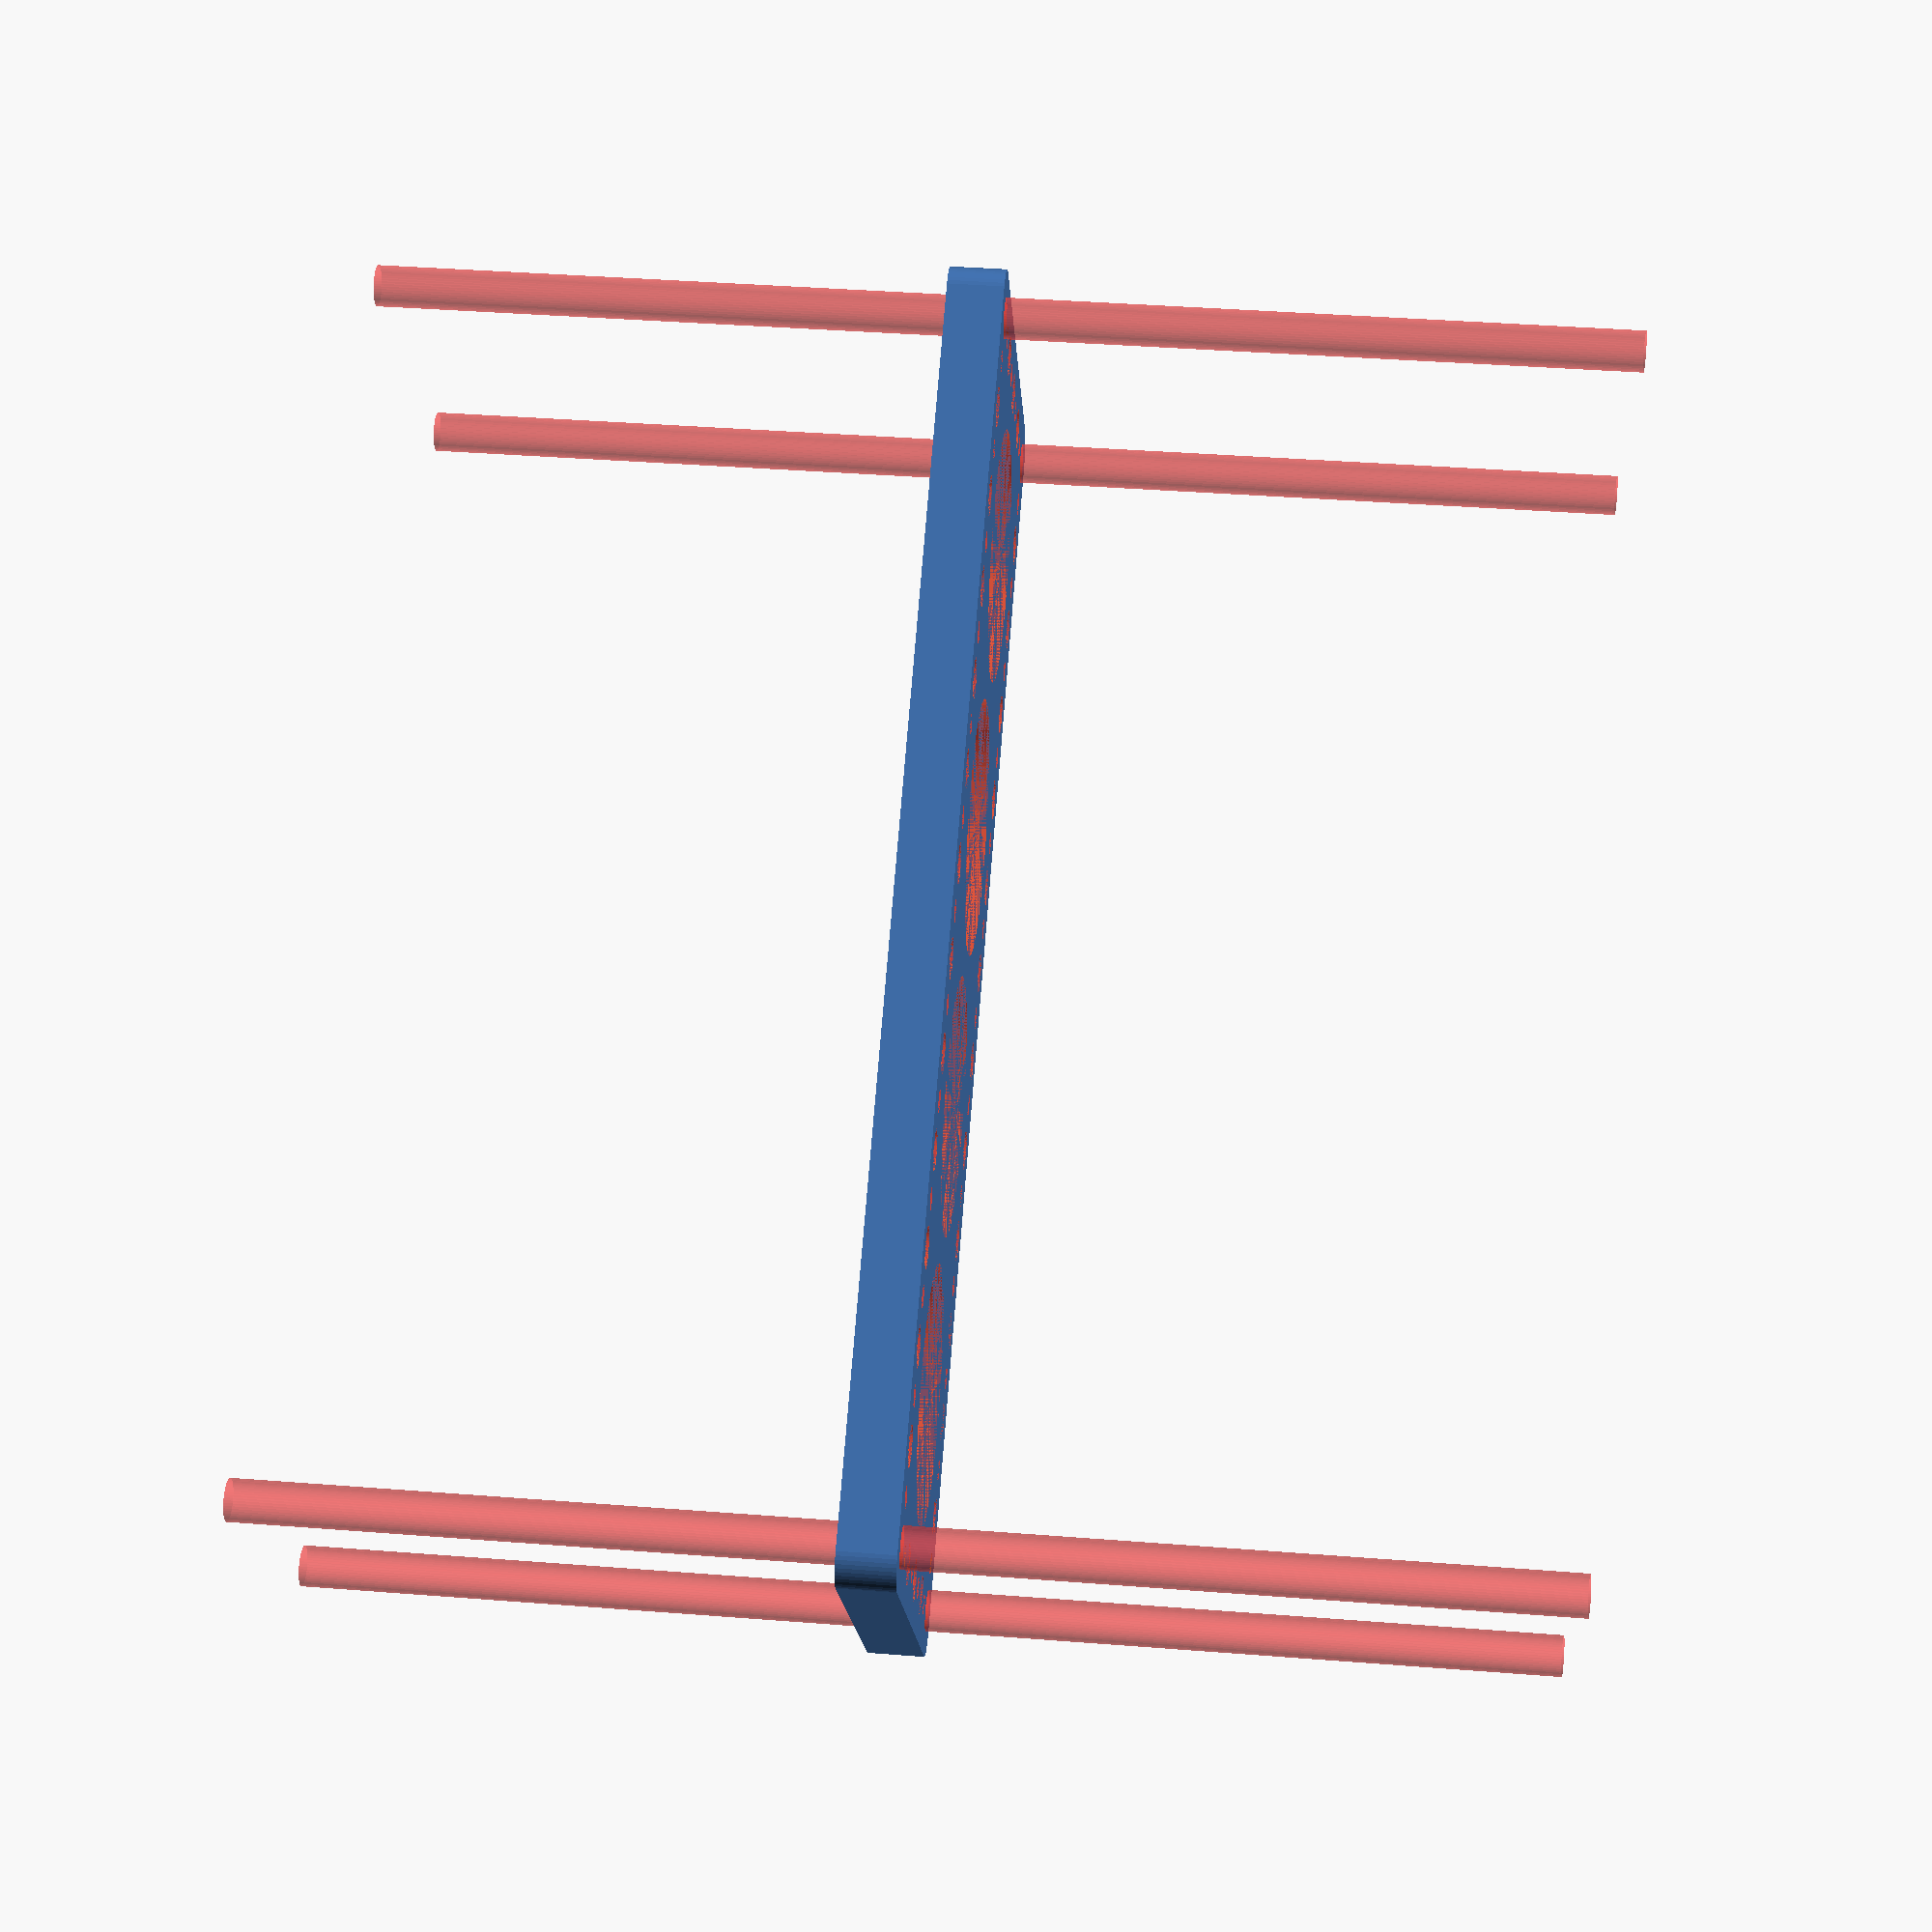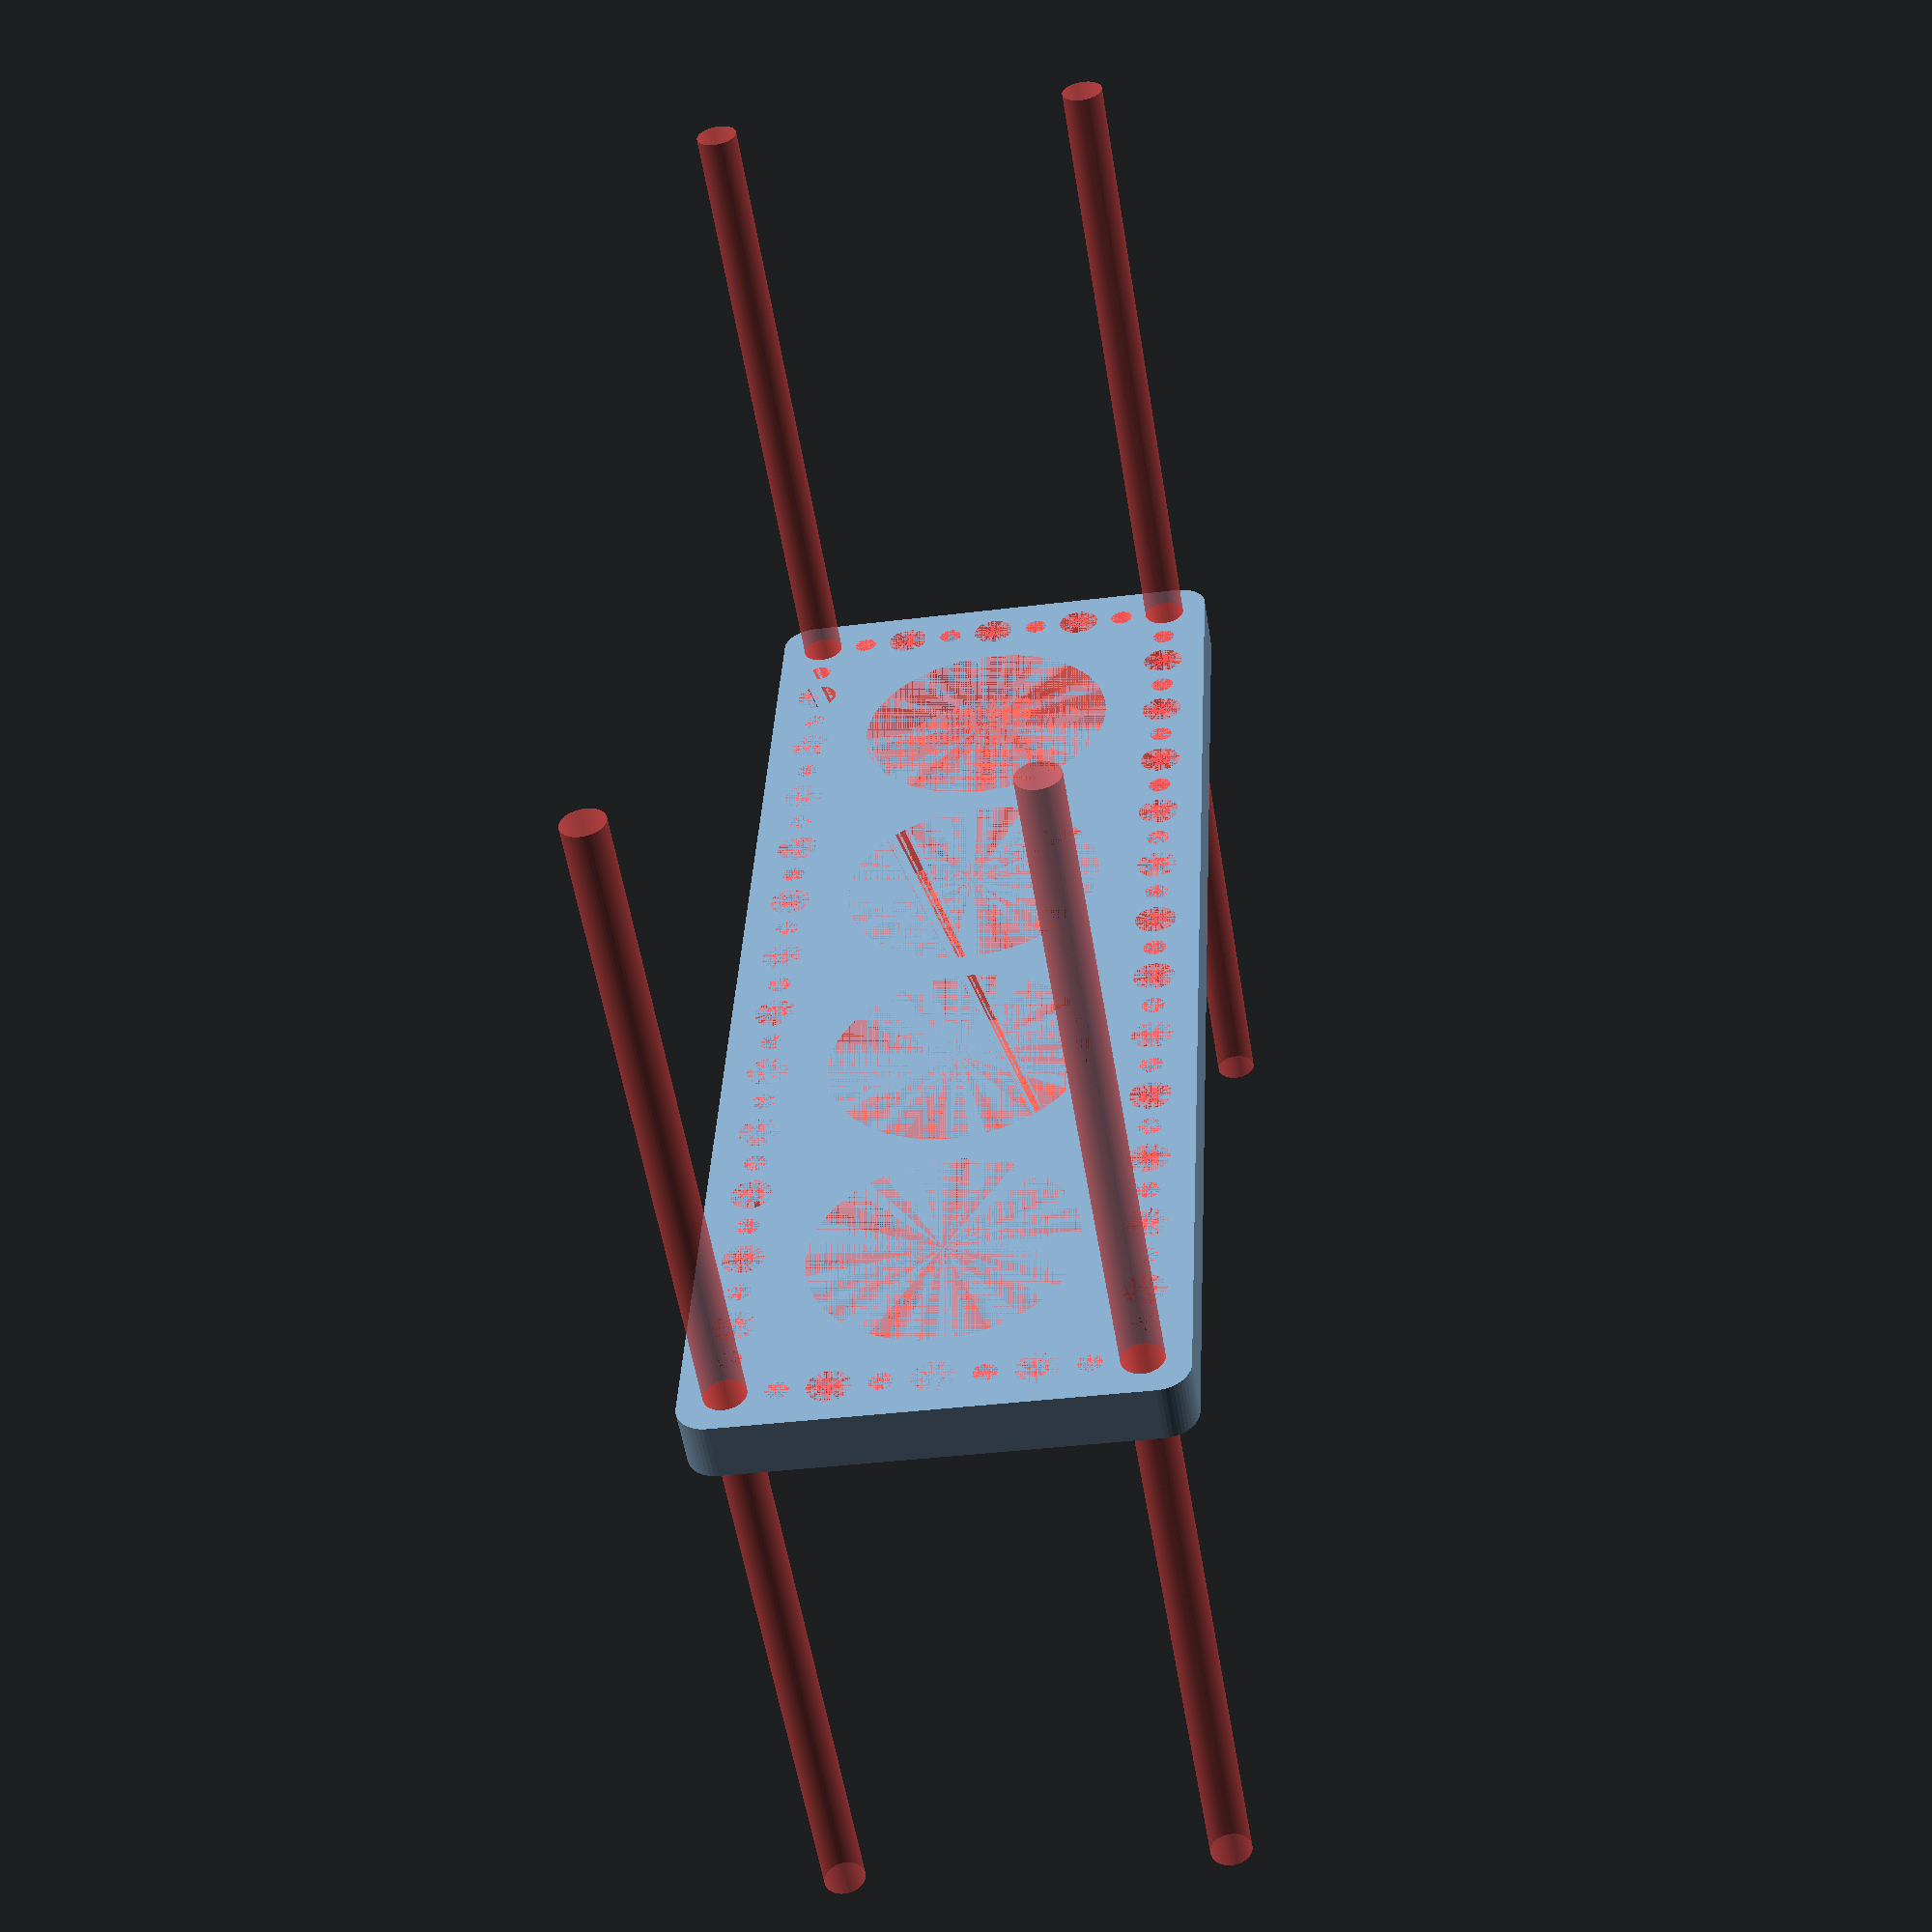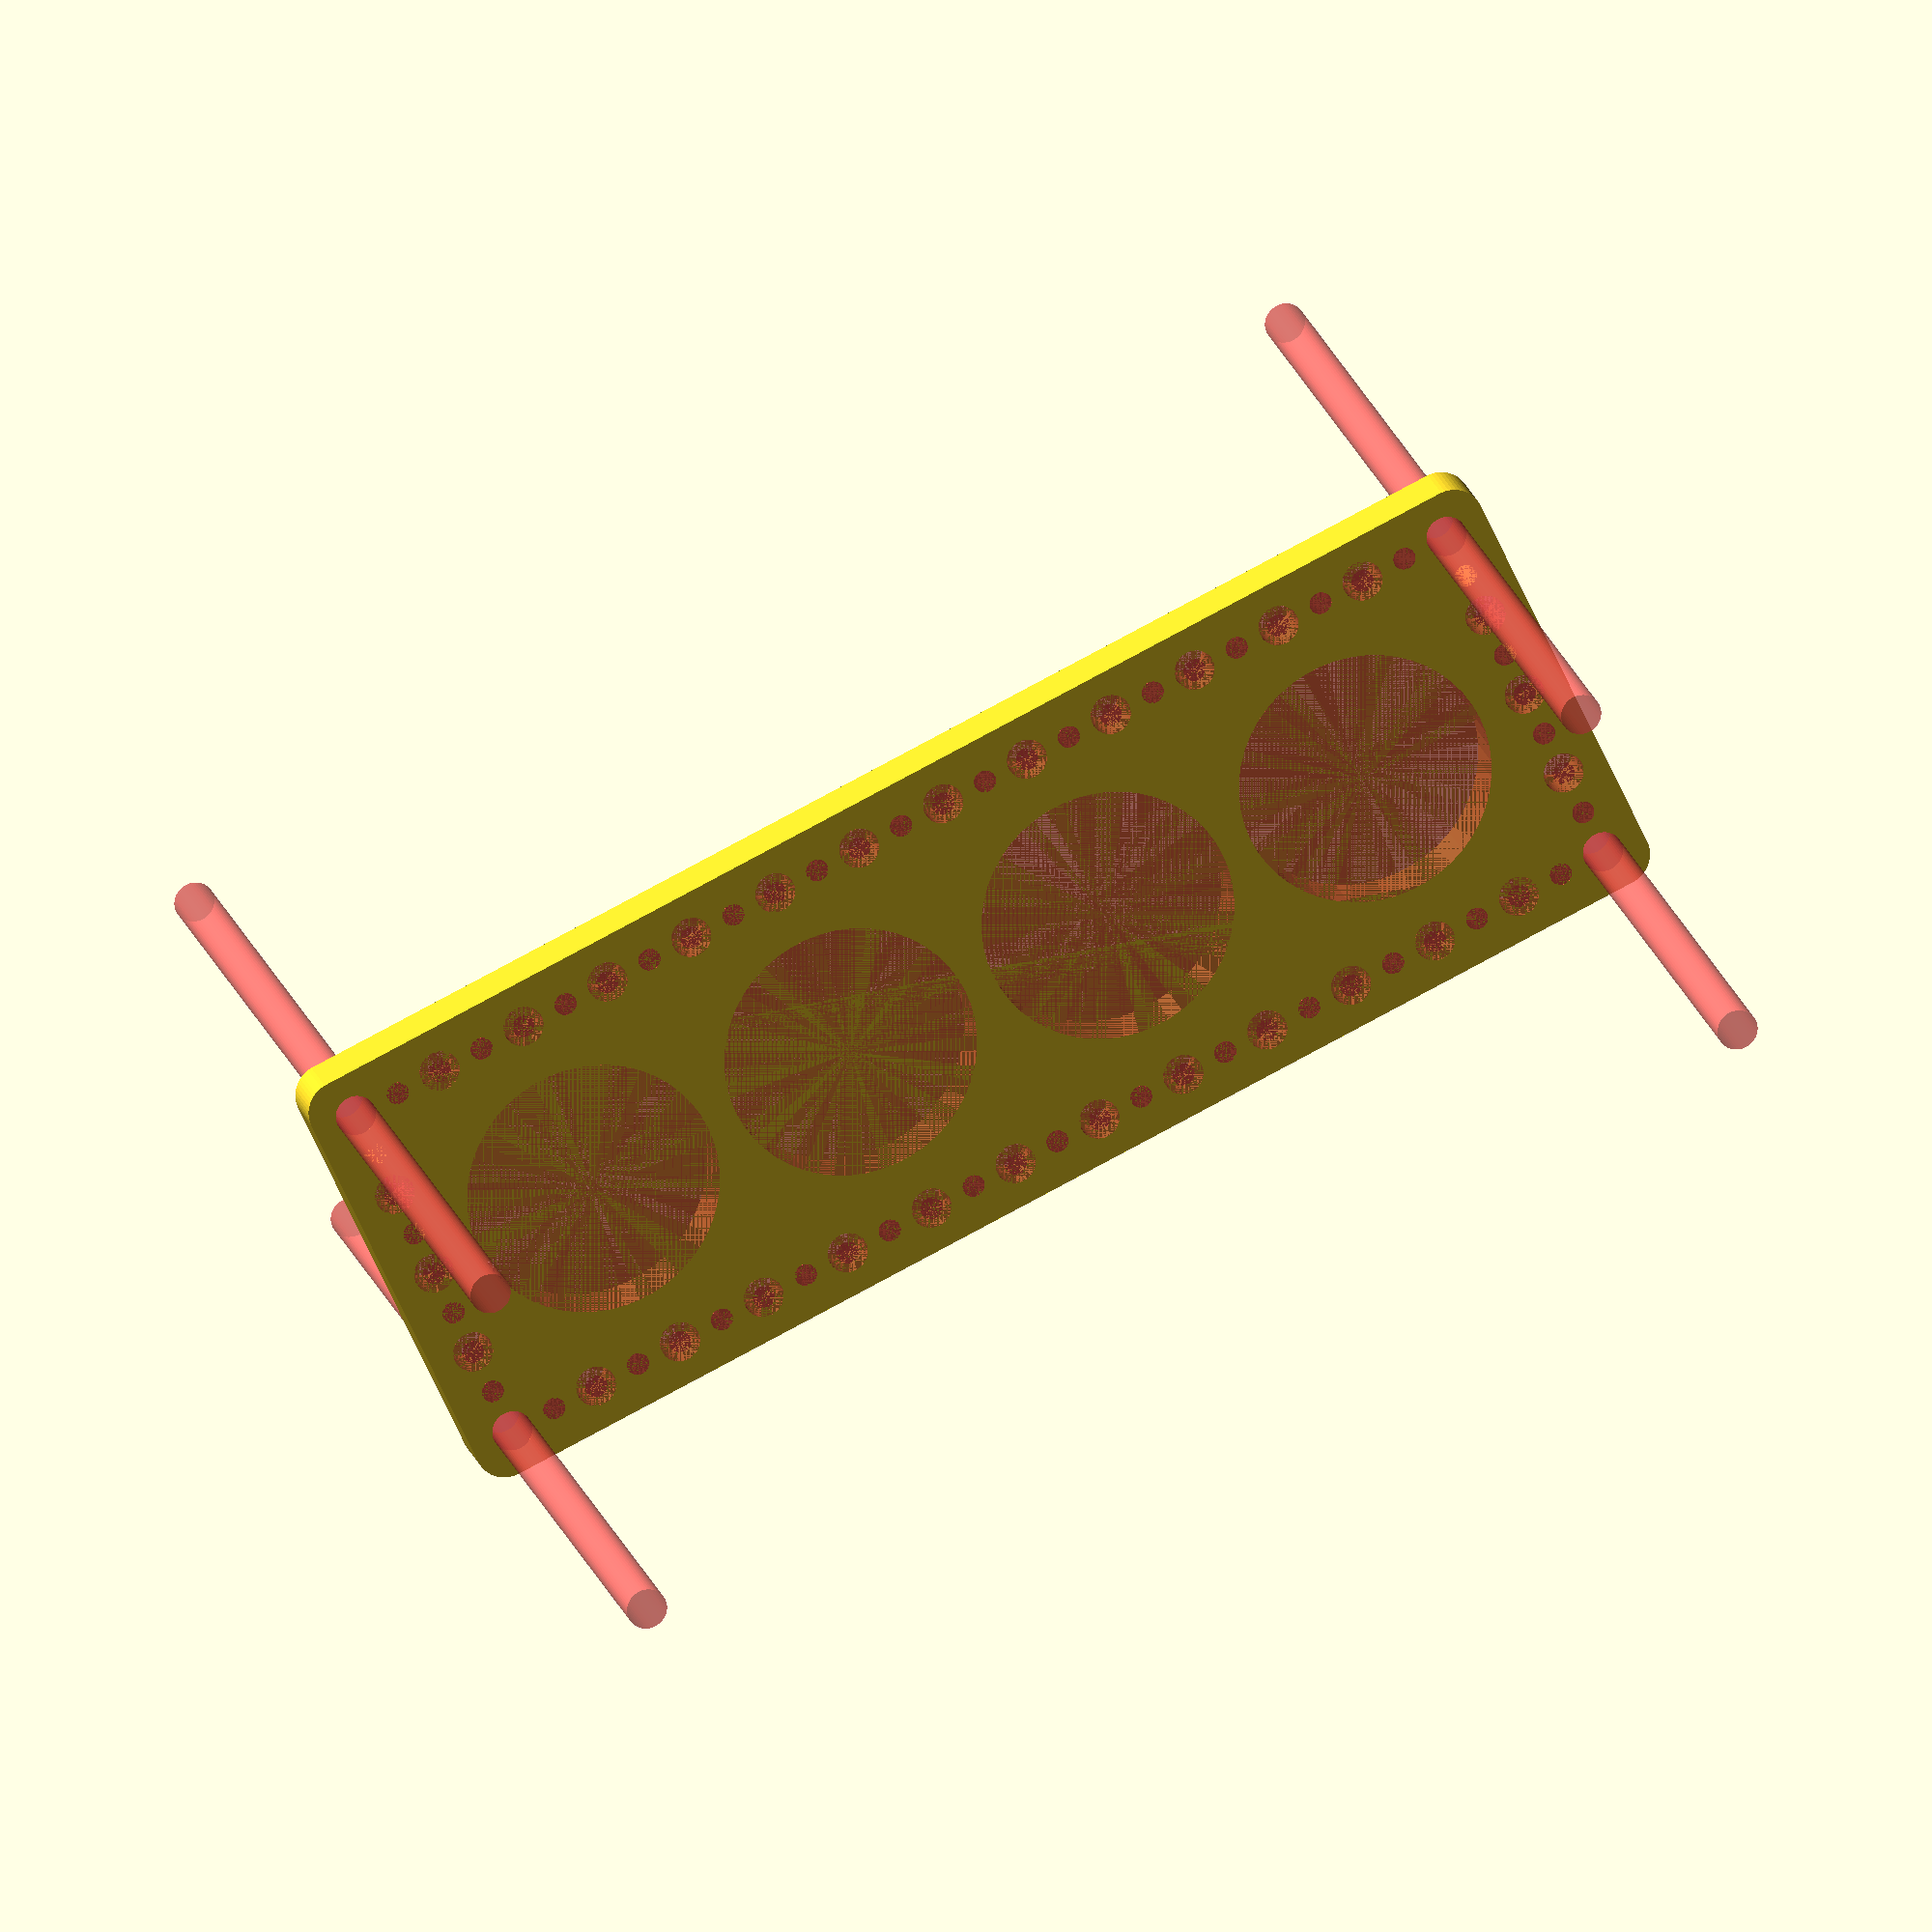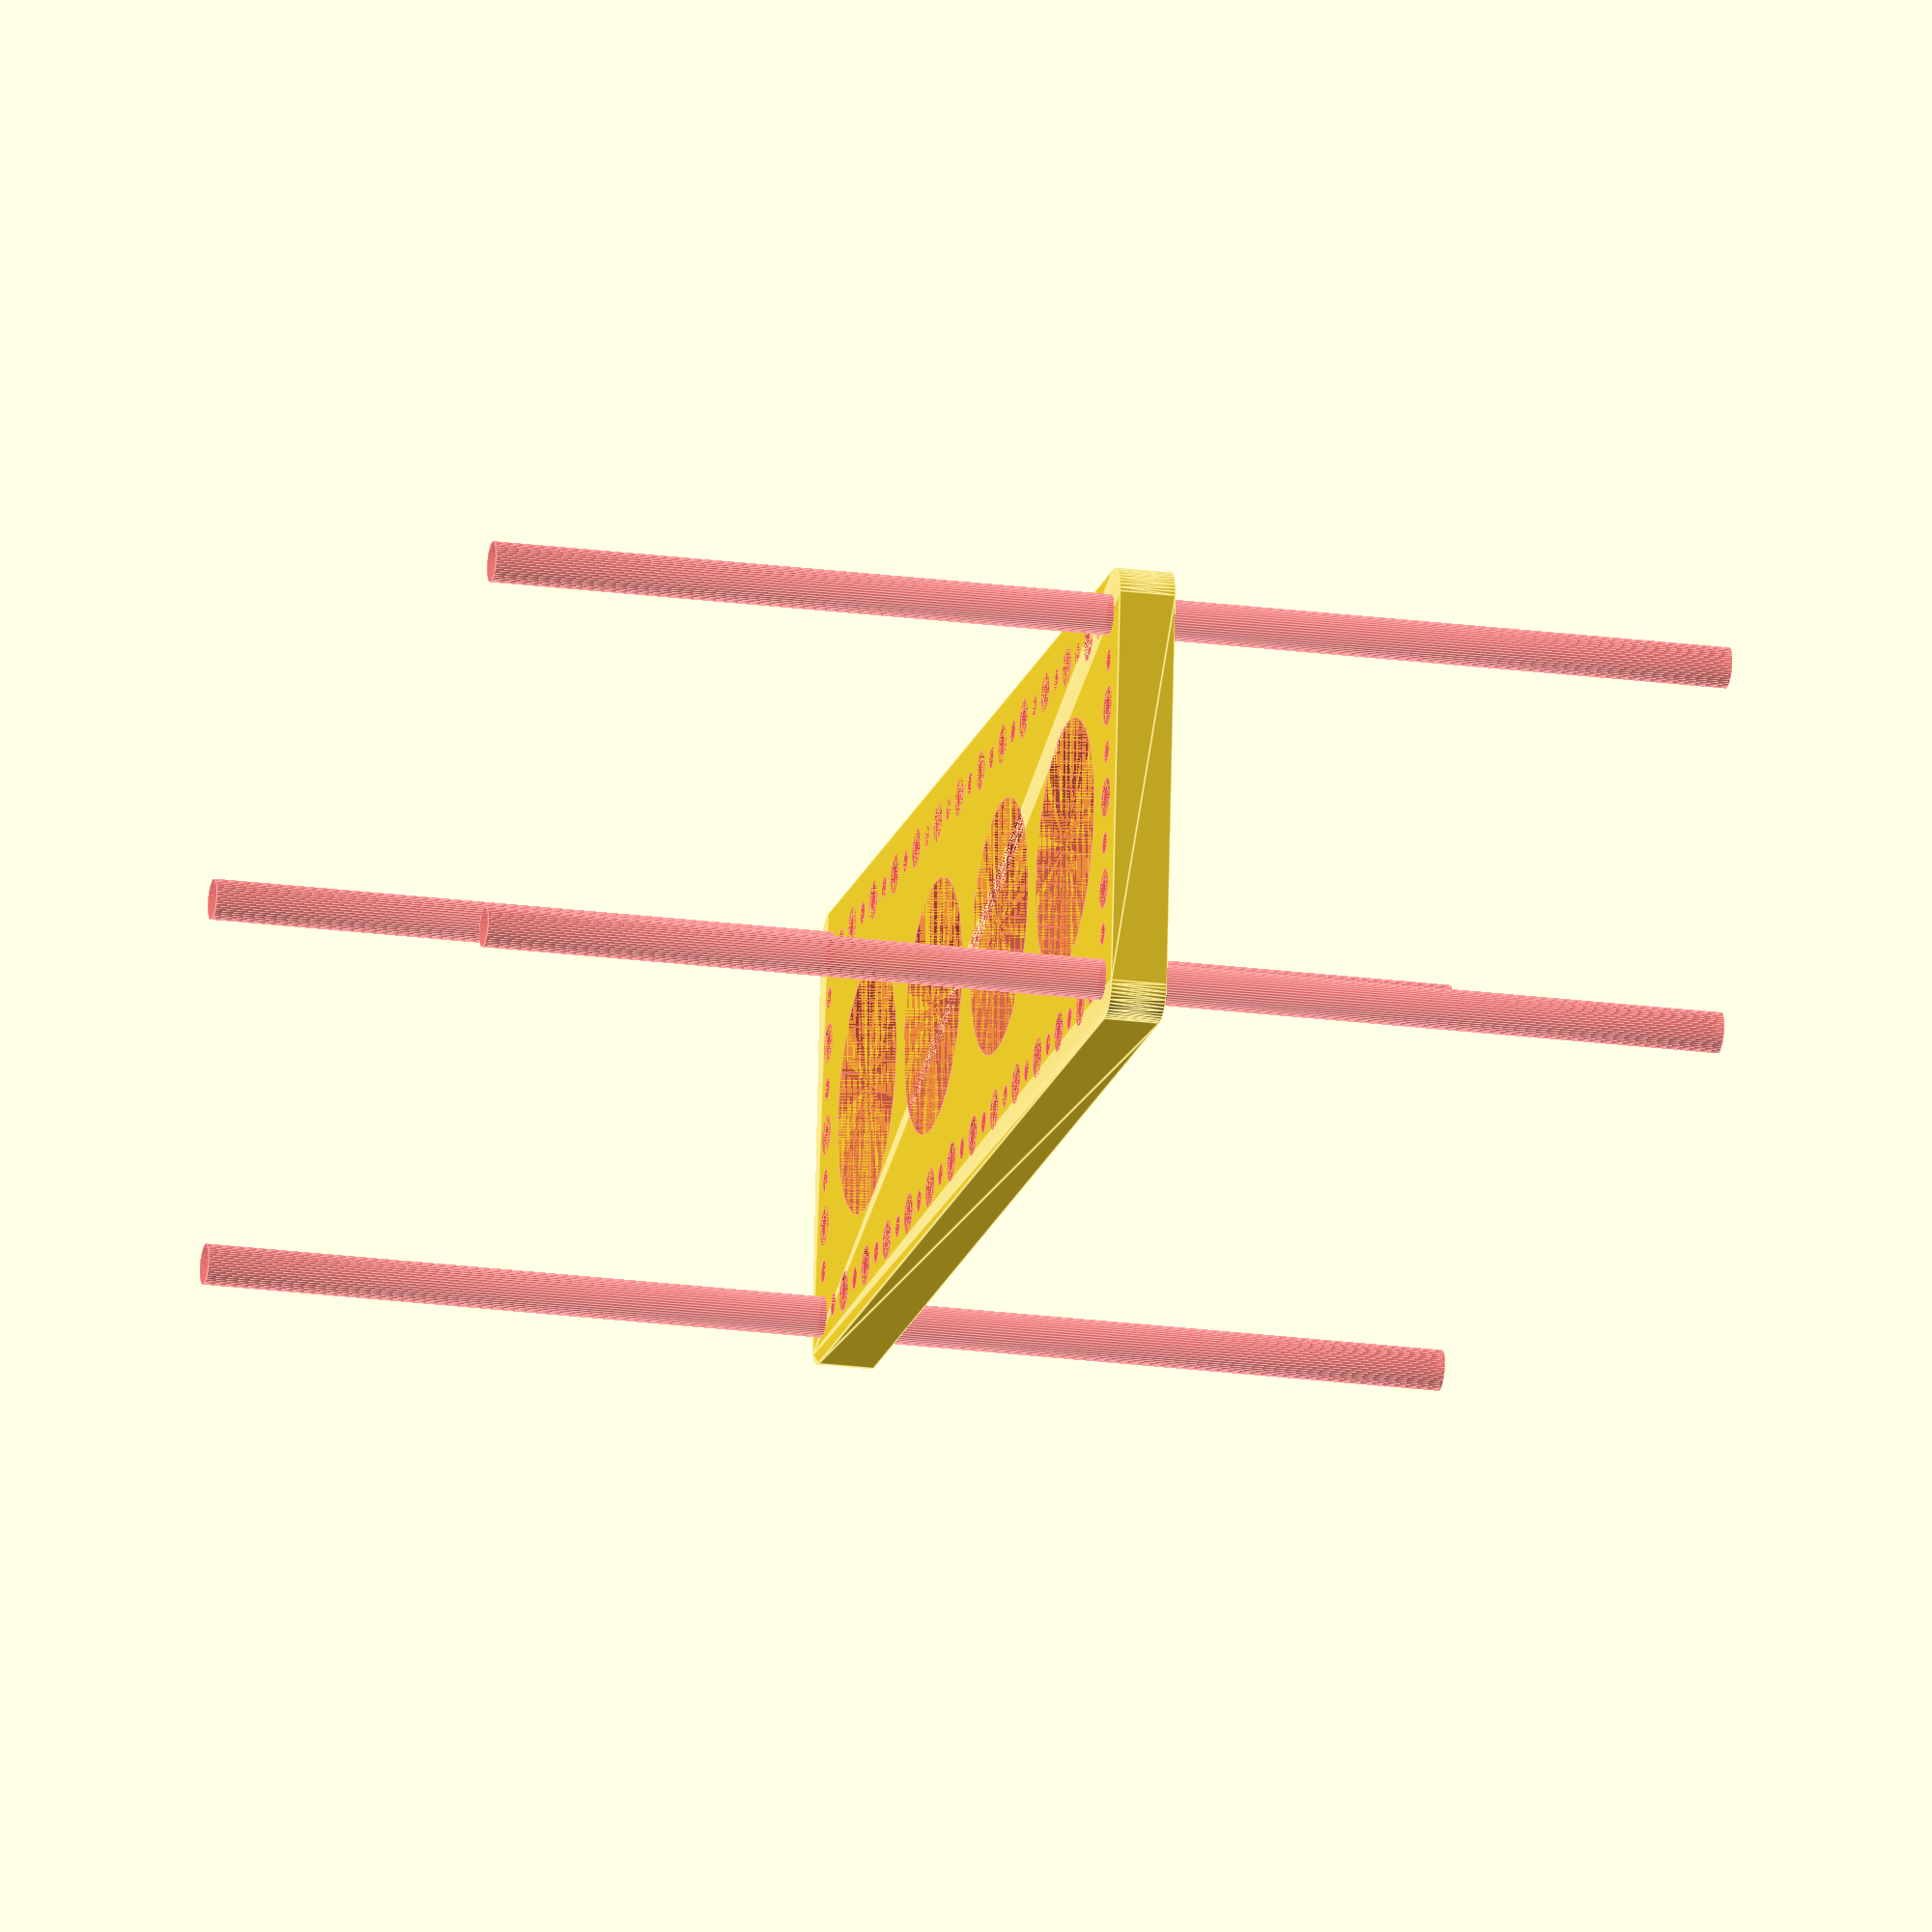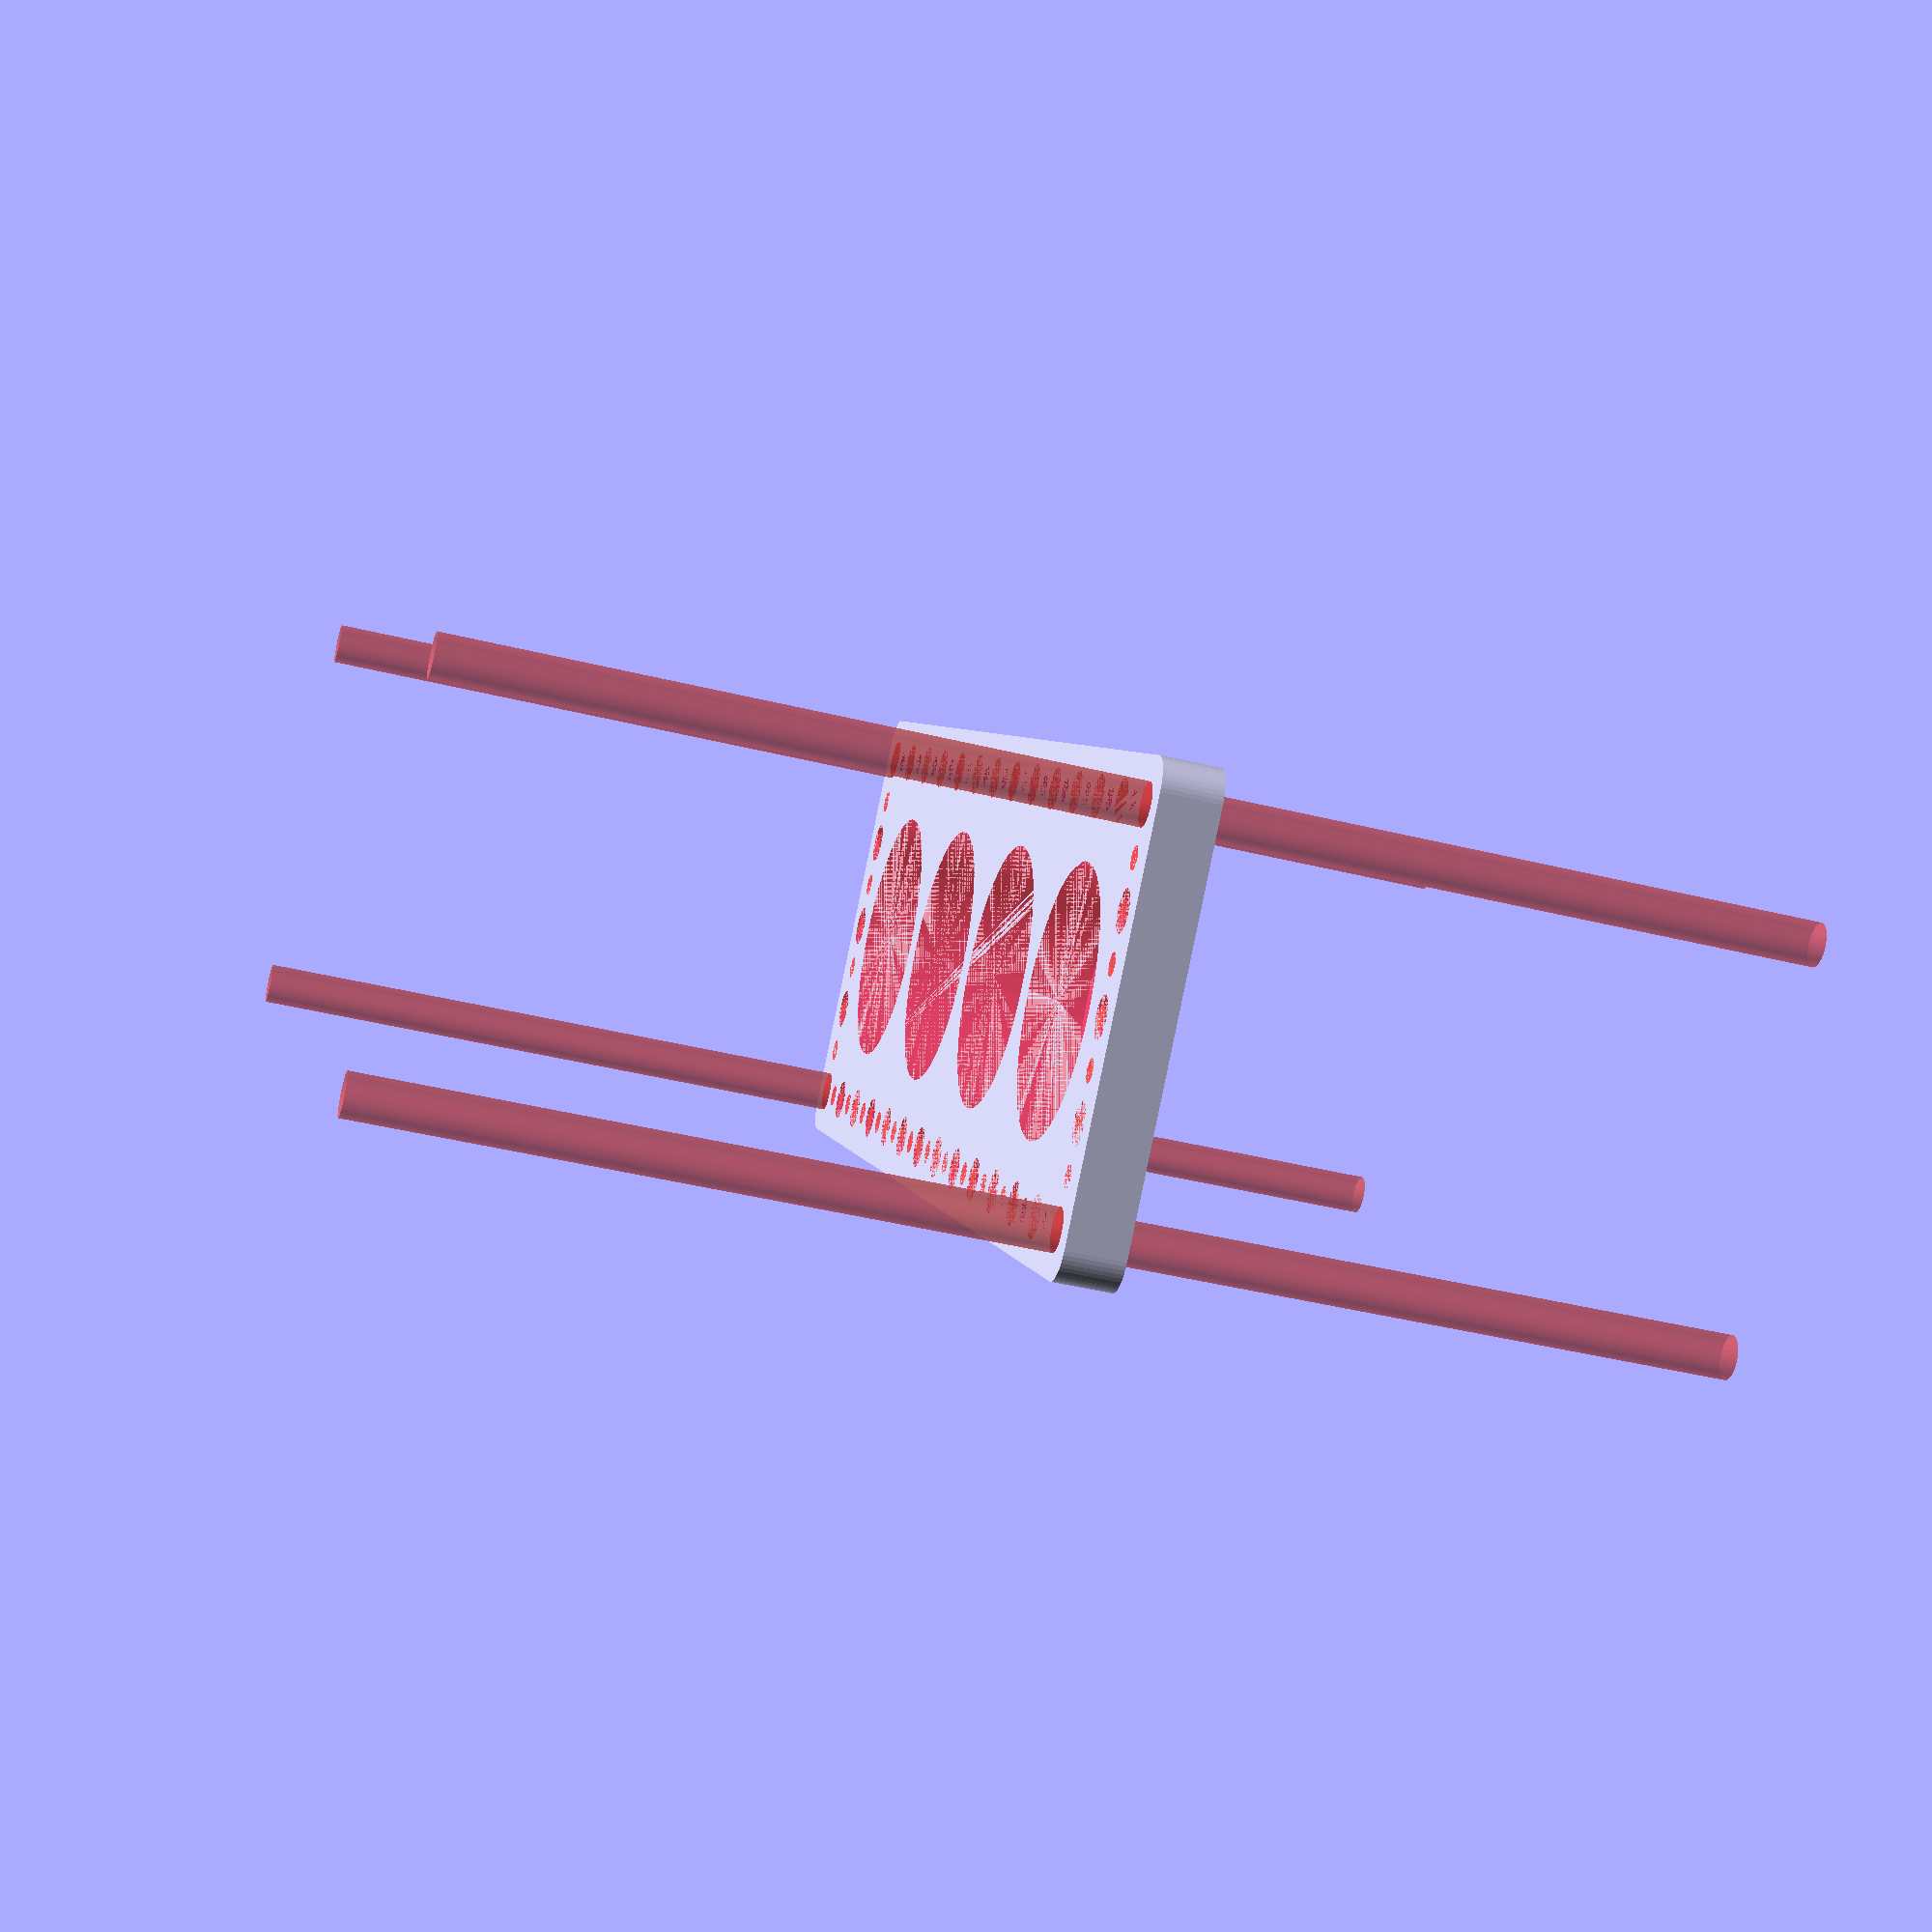
<openscad>
$fn = 50;


difference() {
	union() {
		hull() {
			translate(v = [-99.5000000000, 32.0000000000, 0]) {
				cylinder(h = 9, r = 5);
			}
			translate(v = [99.5000000000, 32.0000000000, 0]) {
				cylinder(h = 9, r = 5);
			}
			translate(v = [-99.5000000000, -32.0000000000, 0]) {
				cylinder(h = 9, r = 5);
			}
			translate(v = [99.5000000000, -32.0000000000, 0]) {
				cylinder(h = 9, r = 5);
			}
		}
	}
	union() {
		#translate(v = [-97.5000000000, -30.0000000000, 0]) {
			cylinder(h = 9, r = 3.2500000000);
		}
		#translate(v = [-97.5000000000, -15.0000000000, 0]) {
			cylinder(h = 9, r = 3.2500000000);
		}
		#translate(v = [-97.5000000000, 0.0000000000, 0]) {
			cylinder(h = 9, r = 3.2500000000);
		}
		#translate(v = [-97.5000000000, 15.0000000000, 0]) {
			cylinder(h = 9, r = 3.2500000000);
		}
		#translate(v = [-97.5000000000, 30.0000000000, 0]) {
			cylinder(h = 9, r = 3.2500000000);
		}
		#translate(v = [97.5000000000, -30.0000000000, 0]) {
			cylinder(h = 9, r = 3.2500000000);
		}
		#translate(v = [97.5000000000, -15.0000000000, 0]) {
			cylinder(h = 9, r = 3.2500000000);
		}
		#translate(v = [97.5000000000, 0.0000000000, 0]) {
			cylinder(h = 9, r = 3.2500000000);
		}
		#translate(v = [97.5000000000, 15.0000000000, 0]) {
			cylinder(h = 9, r = 3.2500000000);
		}
		#translate(v = [97.5000000000, 30.0000000000, 0]) {
			cylinder(h = 9, r = 3.2500000000);
		}
		#translate(v = [-97.5000000000, 30.0000000000, 0]) {
			cylinder(h = 9, r = 3.2500000000);
		}
		#translate(v = [-82.5000000000, 30.0000000000, 0]) {
			cylinder(h = 9, r = 3.2500000000);
		}
		#translate(v = [-67.5000000000, 30.0000000000, 0]) {
			cylinder(h = 9, r = 3.2500000000);
		}
		#translate(v = [-52.5000000000, 30.0000000000, 0]) {
			cylinder(h = 9, r = 3.2500000000);
		}
		#translate(v = [-37.5000000000, 30.0000000000, 0]) {
			cylinder(h = 9, r = 3.2500000000);
		}
		#translate(v = [-22.5000000000, 30.0000000000, 0]) {
			cylinder(h = 9, r = 3.2500000000);
		}
		#translate(v = [-7.5000000000, 30.0000000000, 0]) {
			cylinder(h = 9, r = 3.2500000000);
		}
		#translate(v = [7.5000000000, 30.0000000000, 0]) {
			cylinder(h = 9, r = 3.2500000000);
		}
		#translate(v = [22.5000000000, 30.0000000000, 0]) {
			cylinder(h = 9, r = 3.2500000000);
		}
		#translate(v = [37.5000000000, 30.0000000000, 0]) {
			cylinder(h = 9, r = 3.2500000000);
		}
		#translate(v = [52.5000000000, 30.0000000000, 0]) {
			cylinder(h = 9, r = 3.2500000000);
		}
		#translate(v = [67.5000000000, 30.0000000000, 0]) {
			cylinder(h = 9, r = 3.2500000000);
		}
		#translate(v = [82.5000000000, 30.0000000000, 0]) {
			cylinder(h = 9, r = 3.2500000000);
		}
		#translate(v = [97.5000000000, 30.0000000000, 0]) {
			cylinder(h = 9, r = 3.2500000000);
		}
		#translate(v = [-97.5000000000, -30.0000000000, 0]) {
			cylinder(h = 9, r = 3.2500000000);
		}
		#translate(v = [-82.5000000000, -30.0000000000, 0]) {
			cylinder(h = 9, r = 3.2500000000);
		}
		#translate(v = [-67.5000000000, -30.0000000000, 0]) {
			cylinder(h = 9, r = 3.2500000000);
		}
		#translate(v = [-52.5000000000, -30.0000000000, 0]) {
			cylinder(h = 9, r = 3.2500000000);
		}
		#translate(v = [-37.5000000000, -30.0000000000, 0]) {
			cylinder(h = 9, r = 3.2500000000);
		}
		#translate(v = [-22.5000000000, -30.0000000000, 0]) {
			cylinder(h = 9, r = 3.2500000000);
		}
		#translate(v = [-7.5000000000, -30.0000000000, 0]) {
			cylinder(h = 9, r = 3.2500000000);
		}
		#translate(v = [7.5000000000, -30.0000000000, 0]) {
			cylinder(h = 9, r = 3.2500000000);
		}
		#translate(v = [22.5000000000, -30.0000000000, 0]) {
			cylinder(h = 9, r = 3.2500000000);
		}
		#translate(v = [37.5000000000, -30.0000000000, 0]) {
			cylinder(h = 9, r = 3.2500000000);
		}
		#translate(v = [52.5000000000, -30.0000000000, 0]) {
			cylinder(h = 9, r = 3.2500000000);
		}
		#translate(v = [67.5000000000, -30.0000000000, 0]) {
			cylinder(h = 9, r = 3.2500000000);
		}
		#translate(v = [82.5000000000, -30.0000000000, 0]) {
			cylinder(h = 9, r = 3.2500000000);
		}
		#translate(v = [97.5000000000, -30.0000000000, 0]) {
			cylinder(h = 9, r = 3.2500000000);
		}
		#translate(v = [-97.5000000000, -30.0000000000, -100.0000000000]) {
			cylinder(h = 200, r = 3.2500000000);
		}
		#translate(v = [-97.5000000000, 30.0000000000, -100.0000000000]) {
			cylinder(h = 200, r = 3.2500000000);
		}
		#translate(v = [97.5000000000, -30.0000000000, -100.0000000000]) {
			cylinder(h = 200, r = 3.2500000000);
		}
		#translate(v = [97.5000000000, 30.0000000000, -100.0000000000]) {
			cylinder(h = 200, r = 3.2500000000);
		}
		#translate(v = [-97.5000000000, -30.0000000000, 0]) {
			cylinder(h = 9, r = 1.8000000000);
		}
		#translate(v = [-97.5000000000, -22.5000000000, 0]) {
			cylinder(h = 9, r = 1.8000000000);
		}
		#translate(v = [-97.5000000000, -15.0000000000, 0]) {
			cylinder(h = 9, r = 1.8000000000);
		}
		#translate(v = [-97.5000000000, -7.5000000000, 0]) {
			cylinder(h = 9, r = 1.8000000000);
		}
		#translate(v = [-97.5000000000, 0.0000000000, 0]) {
			cylinder(h = 9, r = 1.8000000000);
		}
		#translate(v = [-97.5000000000, 7.5000000000, 0]) {
			cylinder(h = 9, r = 1.8000000000);
		}
		#translate(v = [-97.5000000000, 15.0000000000, 0]) {
			cylinder(h = 9, r = 1.8000000000);
		}
		#translate(v = [-97.5000000000, 22.5000000000, 0]) {
			cylinder(h = 9, r = 1.8000000000);
		}
		#translate(v = [-97.5000000000, 30.0000000000, 0]) {
			cylinder(h = 9, r = 1.8000000000);
		}
		#translate(v = [97.5000000000, -30.0000000000, 0]) {
			cylinder(h = 9, r = 1.8000000000);
		}
		#translate(v = [97.5000000000, -22.5000000000, 0]) {
			cylinder(h = 9, r = 1.8000000000);
		}
		#translate(v = [97.5000000000, -15.0000000000, 0]) {
			cylinder(h = 9, r = 1.8000000000);
		}
		#translate(v = [97.5000000000, -7.5000000000, 0]) {
			cylinder(h = 9, r = 1.8000000000);
		}
		#translate(v = [97.5000000000, 0.0000000000, 0]) {
			cylinder(h = 9, r = 1.8000000000);
		}
		#translate(v = [97.5000000000, 7.5000000000, 0]) {
			cylinder(h = 9, r = 1.8000000000);
		}
		#translate(v = [97.5000000000, 15.0000000000, 0]) {
			cylinder(h = 9, r = 1.8000000000);
		}
		#translate(v = [97.5000000000, 22.5000000000, 0]) {
			cylinder(h = 9, r = 1.8000000000);
		}
		#translate(v = [97.5000000000, 30.0000000000, 0]) {
			cylinder(h = 9, r = 1.8000000000);
		}
		#translate(v = [-97.5000000000, 30.0000000000, 0]) {
			cylinder(h = 9, r = 1.8000000000);
		}
		#translate(v = [-90.0000000000, 30.0000000000, 0]) {
			cylinder(h = 9, r = 1.8000000000);
		}
		#translate(v = [-82.5000000000, 30.0000000000, 0]) {
			cylinder(h = 9, r = 1.8000000000);
		}
		#translate(v = [-75.0000000000, 30.0000000000, 0]) {
			cylinder(h = 9, r = 1.8000000000);
		}
		#translate(v = [-67.5000000000, 30.0000000000, 0]) {
			cylinder(h = 9, r = 1.8000000000);
		}
		#translate(v = [-60.0000000000, 30.0000000000, 0]) {
			cylinder(h = 9, r = 1.8000000000);
		}
		#translate(v = [-52.5000000000, 30.0000000000, 0]) {
			cylinder(h = 9, r = 1.8000000000);
		}
		#translate(v = [-45.0000000000, 30.0000000000, 0]) {
			cylinder(h = 9, r = 1.8000000000);
		}
		#translate(v = [-37.5000000000, 30.0000000000, 0]) {
			cylinder(h = 9, r = 1.8000000000);
		}
		#translate(v = [-30.0000000000, 30.0000000000, 0]) {
			cylinder(h = 9, r = 1.8000000000);
		}
		#translate(v = [-22.5000000000, 30.0000000000, 0]) {
			cylinder(h = 9, r = 1.8000000000);
		}
		#translate(v = [-15.0000000000, 30.0000000000, 0]) {
			cylinder(h = 9, r = 1.8000000000);
		}
		#translate(v = [-7.5000000000, 30.0000000000, 0]) {
			cylinder(h = 9, r = 1.8000000000);
		}
		#translate(v = [0.0000000000, 30.0000000000, 0]) {
			cylinder(h = 9, r = 1.8000000000);
		}
		#translate(v = [7.5000000000, 30.0000000000, 0]) {
			cylinder(h = 9, r = 1.8000000000);
		}
		#translate(v = [15.0000000000, 30.0000000000, 0]) {
			cylinder(h = 9, r = 1.8000000000);
		}
		#translate(v = [22.5000000000, 30.0000000000, 0]) {
			cylinder(h = 9, r = 1.8000000000);
		}
		#translate(v = [30.0000000000, 30.0000000000, 0]) {
			cylinder(h = 9, r = 1.8000000000);
		}
		#translate(v = [37.5000000000, 30.0000000000, 0]) {
			cylinder(h = 9, r = 1.8000000000);
		}
		#translate(v = [45.0000000000, 30.0000000000, 0]) {
			cylinder(h = 9, r = 1.8000000000);
		}
		#translate(v = [52.5000000000, 30.0000000000, 0]) {
			cylinder(h = 9, r = 1.8000000000);
		}
		#translate(v = [60.0000000000, 30.0000000000, 0]) {
			cylinder(h = 9, r = 1.8000000000);
		}
		#translate(v = [67.5000000000, 30.0000000000, 0]) {
			cylinder(h = 9, r = 1.8000000000);
		}
		#translate(v = [75.0000000000, 30.0000000000, 0]) {
			cylinder(h = 9, r = 1.8000000000);
		}
		#translate(v = [82.5000000000, 30.0000000000, 0]) {
			cylinder(h = 9, r = 1.8000000000);
		}
		#translate(v = [90.0000000000, 30.0000000000, 0]) {
			cylinder(h = 9, r = 1.8000000000);
		}
		#translate(v = [97.5000000000, 30.0000000000, 0]) {
			cylinder(h = 9, r = 1.8000000000);
		}
		#translate(v = [-97.5000000000, -30.0000000000, 0]) {
			cylinder(h = 9, r = 1.8000000000);
		}
		#translate(v = [-90.0000000000, -30.0000000000, 0]) {
			cylinder(h = 9, r = 1.8000000000);
		}
		#translate(v = [-82.5000000000, -30.0000000000, 0]) {
			cylinder(h = 9, r = 1.8000000000);
		}
		#translate(v = [-75.0000000000, -30.0000000000, 0]) {
			cylinder(h = 9, r = 1.8000000000);
		}
		#translate(v = [-67.5000000000, -30.0000000000, 0]) {
			cylinder(h = 9, r = 1.8000000000);
		}
		#translate(v = [-60.0000000000, -30.0000000000, 0]) {
			cylinder(h = 9, r = 1.8000000000);
		}
		#translate(v = [-52.5000000000, -30.0000000000, 0]) {
			cylinder(h = 9, r = 1.8000000000);
		}
		#translate(v = [-45.0000000000, -30.0000000000, 0]) {
			cylinder(h = 9, r = 1.8000000000);
		}
		#translate(v = [-37.5000000000, -30.0000000000, 0]) {
			cylinder(h = 9, r = 1.8000000000);
		}
		#translate(v = [-30.0000000000, -30.0000000000, 0]) {
			cylinder(h = 9, r = 1.8000000000);
		}
		#translate(v = [-22.5000000000, -30.0000000000, 0]) {
			cylinder(h = 9, r = 1.8000000000);
		}
		#translate(v = [-15.0000000000, -30.0000000000, 0]) {
			cylinder(h = 9, r = 1.8000000000);
		}
		#translate(v = [-7.5000000000, -30.0000000000, 0]) {
			cylinder(h = 9, r = 1.8000000000);
		}
		#translate(v = [0.0000000000, -30.0000000000, 0]) {
			cylinder(h = 9, r = 1.8000000000);
		}
		#translate(v = [7.5000000000, -30.0000000000, 0]) {
			cylinder(h = 9, r = 1.8000000000);
		}
		#translate(v = [15.0000000000, -30.0000000000, 0]) {
			cylinder(h = 9, r = 1.8000000000);
		}
		#translate(v = [22.5000000000, -30.0000000000, 0]) {
			cylinder(h = 9, r = 1.8000000000);
		}
		#translate(v = [30.0000000000, -30.0000000000, 0]) {
			cylinder(h = 9, r = 1.8000000000);
		}
		#translate(v = [37.5000000000, -30.0000000000, 0]) {
			cylinder(h = 9, r = 1.8000000000);
		}
		#translate(v = [45.0000000000, -30.0000000000, 0]) {
			cylinder(h = 9, r = 1.8000000000);
		}
		#translate(v = [52.5000000000, -30.0000000000, 0]) {
			cylinder(h = 9, r = 1.8000000000);
		}
		#translate(v = [60.0000000000, -30.0000000000, 0]) {
			cylinder(h = 9, r = 1.8000000000);
		}
		#translate(v = [67.5000000000, -30.0000000000, 0]) {
			cylinder(h = 9, r = 1.8000000000);
		}
		#translate(v = [75.0000000000, -30.0000000000, 0]) {
			cylinder(h = 9, r = 1.8000000000);
		}
		#translate(v = [82.5000000000, -30.0000000000, 0]) {
			cylinder(h = 9, r = 1.8000000000);
		}
		#translate(v = [90.0000000000, -30.0000000000, 0]) {
			cylinder(h = 9, r = 1.8000000000);
		}
		#translate(v = [97.5000000000, -30.0000000000, 0]) {
			cylinder(h = 9, r = 1.8000000000);
		}
		#translate(v = [-97.5000000000, -30.0000000000, 0]) {
			cylinder(h = 9, r = 1.8000000000);
		}
		#translate(v = [-97.5000000000, -22.5000000000, 0]) {
			cylinder(h = 9, r = 1.8000000000);
		}
		#translate(v = [-97.5000000000, -15.0000000000, 0]) {
			cylinder(h = 9, r = 1.8000000000);
		}
		#translate(v = [-97.5000000000, -7.5000000000, 0]) {
			cylinder(h = 9, r = 1.8000000000);
		}
		#translate(v = [-97.5000000000, 0.0000000000, 0]) {
			cylinder(h = 9, r = 1.8000000000);
		}
		#translate(v = [-97.5000000000, 7.5000000000, 0]) {
			cylinder(h = 9, r = 1.8000000000);
		}
		#translate(v = [-97.5000000000, 15.0000000000, 0]) {
			cylinder(h = 9, r = 1.8000000000);
		}
		#translate(v = [-97.5000000000, 22.5000000000, 0]) {
			cylinder(h = 9, r = 1.8000000000);
		}
		#translate(v = [-97.5000000000, 30.0000000000, 0]) {
			cylinder(h = 9, r = 1.8000000000);
		}
		#translate(v = [97.5000000000, -30.0000000000, 0]) {
			cylinder(h = 9, r = 1.8000000000);
		}
		#translate(v = [97.5000000000, -22.5000000000, 0]) {
			cylinder(h = 9, r = 1.8000000000);
		}
		#translate(v = [97.5000000000, -15.0000000000, 0]) {
			cylinder(h = 9, r = 1.8000000000);
		}
		#translate(v = [97.5000000000, -7.5000000000, 0]) {
			cylinder(h = 9, r = 1.8000000000);
		}
		#translate(v = [97.5000000000, 0.0000000000, 0]) {
			cylinder(h = 9, r = 1.8000000000);
		}
		#translate(v = [97.5000000000, 7.5000000000, 0]) {
			cylinder(h = 9, r = 1.8000000000);
		}
		#translate(v = [97.5000000000, 15.0000000000, 0]) {
			cylinder(h = 9, r = 1.8000000000);
		}
		#translate(v = [97.5000000000, 22.5000000000, 0]) {
			cylinder(h = 9, r = 1.8000000000);
		}
		#translate(v = [97.5000000000, 30.0000000000, 0]) {
			cylinder(h = 9, r = 1.8000000000);
		}
		#translate(v = [-97.5000000000, 30.0000000000, 0]) {
			cylinder(h = 9, r = 1.8000000000);
		}
		#translate(v = [-90.0000000000, 30.0000000000, 0]) {
			cylinder(h = 9, r = 1.8000000000);
		}
		#translate(v = [-82.5000000000, 30.0000000000, 0]) {
			cylinder(h = 9, r = 1.8000000000);
		}
		#translate(v = [-75.0000000000, 30.0000000000, 0]) {
			cylinder(h = 9, r = 1.8000000000);
		}
		#translate(v = [-67.5000000000, 30.0000000000, 0]) {
			cylinder(h = 9, r = 1.8000000000);
		}
		#translate(v = [-60.0000000000, 30.0000000000, 0]) {
			cylinder(h = 9, r = 1.8000000000);
		}
		#translate(v = [-52.5000000000, 30.0000000000, 0]) {
			cylinder(h = 9, r = 1.8000000000);
		}
		#translate(v = [-45.0000000000, 30.0000000000, 0]) {
			cylinder(h = 9, r = 1.8000000000);
		}
		#translate(v = [-37.5000000000, 30.0000000000, 0]) {
			cylinder(h = 9, r = 1.8000000000);
		}
		#translate(v = [-30.0000000000, 30.0000000000, 0]) {
			cylinder(h = 9, r = 1.8000000000);
		}
		#translate(v = [-22.5000000000, 30.0000000000, 0]) {
			cylinder(h = 9, r = 1.8000000000);
		}
		#translate(v = [-15.0000000000, 30.0000000000, 0]) {
			cylinder(h = 9, r = 1.8000000000);
		}
		#translate(v = [-7.5000000000, 30.0000000000, 0]) {
			cylinder(h = 9, r = 1.8000000000);
		}
		#translate(v = [0.0000000000, 30.0000000000, 0]) {
			cylinder(h = 9, r = 1.8000000000);
		}
		#translate(v = [7.5000000000, 30.0000000000, 0]) {
			cylinder(h = 9, r = 1.8000000000);
		}
		#translate(v = [15.0000000000, 30.0000000000, 0]) {
			cylinder(h = 9, r = 1.8000000000);
		}
		#translate(v = [22.5000000000, 30.0000000000, 0]) {
			cylinder(h = 9, r = 1.8000000000);
		}
		#translate(v = [30.0000000000, 30.0000000000, 0]) {
			cylinder(h = 9, r = 1.8000000000);
		}
		#translate(v = [37.5000000000, 30.0000000000, 0]) {
			cylinder(h = 9, r = 1.8000000000);
		}
		#translate(v = [45.0000000000, 30.0000000000, 0]) {
			cylinder(h = 9, r = 1.8000000000);
		}
		#translate(v = [52.5000000000, 30.0000000000, 0]) {
			cylinder(h = 9, r = 1.8000000000);
		}
		#translate(v = [60.0000000000, 30.0000000000, 0]) {
			cylinder(h = 9, r = 1.8000000000);
		}
		#translate(v = [67.5000000000, 30.0000000000, 0]) {
			cylinder(h = 9, r = 1.8000000000);
		}
		#translate(v = [75.0000000000, 30.0000000000, 0]) {
			cylinder(h = 9, r = 1.8000000000);
		}
		#translate(v = [82.5000000000, 30.0000000000, 0]) {
			cylinder(h = 9, r = 1.8000000000);
		}
		#translate(v = [90.0000000000, 30.0000000000, 0]) {
			cylinder(h = 9, r = 1.8000000000);
		}
		#translate(v = [97.5000000000, 30.0000000000, 0]) {
			cylinder(h = 9, r = 1.8000000000);
		}
		#translate(v = [-97.5000000000, -30.0000000000, 0]) {
			cylinder(h = 9, r = 1.8000000000);
		}
		#translate(v = [-90.0000000000, -30.0000000000, 0]) {
			cylinder(h = 9, r = 1.8000000000);
		}
		#translate(v = [-82.5000000000, -30.0000000000, 0]) {
			cylinder(h = 9, r = 1.8000000000);
		}
		#translate(v = [-75.0000000000, -30.0000000000, 0]) {
			cylinder(h = 9, r = 1.8000000000);
		}
		#translate(v = [-67.5000000000, -30.0000000000, 0]) {
			cylinder(h = 9, r = 1.8000000000);
		}
		#translate(v = [-60.0000000000, -30.0000000000, 0]) {
			cylinder(h = 9, r = 1.8000000000);
		}
		#translate(v = [-52.5000000000, -30.0000000000, 0]) {
			cylinder(h = 9, r = 1.8000000000);
		}
		#translate(v = [-45.0000000000, -30.0000000000, 0]) {
			cylinder(h = 9, r = 1.8000000000);
		}
		#translate(v = [-37.5000000000, -30.0000000000, 0]) {
			cylinder(h = 9, r = 1.8000000000);
		}
		#translate(v = [-30.0000000000, -30.0000000000, 0]) {
			cylinder(h = 9, r = 1.8000000000);
		}
		#translate(v = [-22.5000000000, -30.0000000000, 0]) {
			cylinder(h = 9, r = 1.8000000000);
		}
		#translate(v = [-15.0000000000, -30.0000000000, 0]) {
			cylinder(h = 9, r = 1.8000000000);
		}
		#translate(v = [-7.5000000000, -30.0000000000, 0]) {
			cylinder(h = 9, r = 1.8000000000);
		}
		#translate(v = [0.0000000000, -30.0000000000, 0]) {
			cylinder(h = 9, r = 1.8000000000);
		}
		#translate(v = [7.5000000000, -30.0000000000, 0]) {
			cylinder(h = 9, r = 1.8000000000);
		}
		#translate(v = [15.0000000000, -30.0000000000, 0]) {
			cylinder(h = 9, r = 1.8000000000);
		}
		#translate(v = [22.5000000000, -30.0000000000, 0]) {
			cylinder(h = 9, r = 1.8000000000);
		}
		#translate(v = [30.0000000000, -30.0000000000, 0]) {
			cylinder(h = 9, r = 1.8000000000);
		}
		#translate(v = [37.5000000000, -30.0000000000, 0]) {
			cylinder(h = 9, r = 1.8000000000);
		}
		#translate(v = [45.0000000000, -30.0000000000, 0]) {
			cylinder(h = 9, r = 1.8000000000);
		}
		#translate(v = [52.5000000000, -30.0000000000, 0]) {
			cylinder(h = 9, r = 1.8000000000);
		}
		#translate(v = [60.0000000000, -30.0000000000, 0]) {
			cylinder(h = 9, r = 1.8000000000);
		}
		#translate(v = [67.5000000000, -30.0000000000, 0]) {
			cylinder(h = 9, r = 1.8000000000);
		}
		#translate(v = [75.0000000000, -30.0000000000, 0]) {
			cylinder(h = 9, r = 1.8000000000);
		}
		#translate(v = [82.5000000000, -30.0000000000, 0]) {
			cylinder(h = 9, r = 1.8000000000);
		}
		#translate(v = [90.0000000000, -30.0000000000, 0]) {
			cylinder(h = 9, r = 1.8000000000);
		}
		#translate(v = [97.5000000000, -30.0000000000, 0]) {
			cylinder(h = 9, r = 1.8000000000);
		}
		#translate(v = [-97.5000000000, -30.0000000000, 0]) {
			cylinder(h = 9, r = 1.8000000000);
		}
		#translate(v = [-97.5000000000, -22.5000000000, 0]) {
			cylinder(h = 9, r = 1.8000000000);
		}
		#translate(v = [-97.5000000000, -15.0000000000, 0]) {
			cylinder(h = 9, r = 1.8000000000);
		}
		#translate(v = [-97.5000000000, -7.5000000000, 0]) {
			cylinder(h = 9, r = 1.8000000000);
		}
		#translate(v = [-97.5000000000, 0.0000000000, 0]) {
			cylinder(h = 9, r = 1.8000000000);
		}
		#translate(v = [-97.5000000000, 7.5000000000, 0]) {
			cylinder(h = 9, r = 1.8000000000);
		}
		#translate(v = [-97.5000000000, 15.0000000000, 0]) {
			cylinder(h = 9, r = 1.8000000000);
		}
		#translate(v = [-97.5000000000, 22.5000000000, 0]) {
			cylinder(h = 9, r = 1.8000000000);
		}
		#translate(v = [-97.5000000000, 30.0000000000, 0]) {
			cylinder(h = 9, r = 1.8000000000);
		}
		#translate(v = [97.5000000000, -30.0000000000, 0]) {
			cylinder(h = 9, r = 1.8000000000);
		}
		#translate(v = [97.5000000000, -22.5000000000, 0]) {
			cylinder(h = 9, r = 1.8000000000);
		}
		#translate(v = [97.5000000000, -15.0000000000, 0]) {
			cylinder(h = 9, r = 1.8000000000);
		}
		#translate(v = [97.5000000000, -7.5000000000, 0]) {
			cylinder(h = 9, r = 1.8000000000);
		}
		#translate(v = [97.5000000000, 0.0000000000, 0]) {
			cylinder(h = 9, r = 1.8000000000);
		}
		#translate(v = [97.5000000000, 7.5000000000, 0]) {
			cylinder(h = 9, r = 1.8000000000);
		}
		#translate(v = [97.5000000000, 15.0000000000, 0]) {
			cylinder(h = 9, r = 1.8000000000);
		}
		#translate(v = [97.5000000000, 22.5000000000, 0]) {
			cylinder(h = 9, r = 1.8000000000);
		}
		#translate(v = [97.5000000000, 30.0000000000, 0]) {
			cylinder(h = 9, r = 1.8000000000);
		}
		#translate(v = [-97.5000000000, 30.0000000000, 0]) {
			cylinder(h = 9, r = 1.8000000000);
		}
		#translate(v = [-90.0000000000, 30.0000000000, 0]) {
			cylinder(h = 9, r = 1.8000000000);
		}
		#translate(v = [-82.5000000000, 30.0000000000, 0]) {
			cylinder(h = 9, r = 1.8000000000);
		}
		#translate(v = [-75.0000000000, 30.0000000000, 0]) {
			cylinder(h = 9, r = 1.8000000000);
		}
		#translate(v = [-67.5000000000, 30.0000000000, 0]) {
			cylinder(h = 9, r = 1.8000000000);
		}
		#translate(v = [-60.0000000000, 30.0000000000, 0]) {
			cylinder(h = 9, r = 1.8000000000);
		}
		#translate(v = [-52.5000000000, 30.0000000000, 0]) {
			cylinder(h = 9, r = 1.8000000000);
		}
		#translate(v = [-45.0000000000, 30.0000000000, 0]) {
			cylinder(h = 9, r = 1.8000000000);
		}
		#translate(v = [-37.5000000000, 30.0000000000, 0]) {
			cylinder(h = 9, r = 1.8000000000);
		}
		#translate(v = [-30.0000000000, 30.0000000000, 0]) {
			cylinder(h = 9, r = 1.8000000000);
		}
		#translate(v = [-22.5000000000, 30.0000000000, 0]) {
			cylinder(h = 9, r = 1.8000000000);
		}
		#translate(v = [-15.0000000000, 30.0000000000, 0]) {
			cylinder(h = 9, r = 1.8000000000);
		}
		#translate(v = [-7.5000000000, 30.0000000000, 0]) {
			cylinder(h = 9, r = 1.8000000000);
		}
		#translate(v = [0.0000000000, 30.0000000000, 0]) {
			cylinder(h = 9, r = 1.8000000000);
		}
		#translate(v = [7.5000000000, 30.0000000000, 0]) {
			cylinder(h = 9, r = 1.8000000000);
		}
		#translate(v = [15.0000000000, 30.0000000000, 0]) {
			cylinder(h = 9, r = 1.8000000000);
		}
		#translate(v = [22.5000000000, 30.0000000000, 0]) {
			cylinder(h = 9, r = 1.8000000000);
		}
		#translate(v = [30.0000000000, 30.0000000000, 0]) {
			cylinder(h = 9, r = 1.8000000000);
		}
		#translate(v = [37.5000000000, 30.0000000000, 0]) {
			cylinder(h = 9, r = 1.8000000000);
		}
		#translate(v = [45.0000000000, 30.0000000000, 0]) {
			cylinder(h = 9, r = 1.8000000000);
		}
		#translate(v = [52.5000000000, 30.0000000000, 0]) {
			cylinder(h = 9, r = 1.8000000000);
		}
		#translate(v = [60.0000000000, 30.0000000000, 0]) {
			cylinder(h = 9, r = 1.8000000000);
		}
		#translate(v = [67.5000000000, 30.0000000000, 0]) {
			cylinder(h = 9, r = 1.8000000000);
		}
		#translate(v = [75.0000000000, 30.0000000000, 0]) {
			cylinder(h = 9, r = 1.8000000000);
		}
		#translate(v = [82.5000000000, 30.0000000000, 0]) {
			cylinder(h = 9, r = 1.8000000000);
		}
		#translate(v = [90.0000000000, 30.0000000000, 0]) {
			cylinder(h = 9, r = 1.8000000000);
		}
		#translate(v = [97.5000000000, 30.0000000000, 0]) {
			cylinder(h = 9, r = 1.8000000000);
		}
		#translate(v = [-97.5000000000, -30.0000000000, 0]) {
			cylinder(h = 9, r = 1.8000000000);
		}
		#translate(v = [-90.0000000000, -30.0000000000, 0]) {
			cylinder(h = 9, r = 1.8000000000);
		}
		#translate(v = [-82.5000000000, -30.0000000000, 0]) {
			cylinder(h = 9, r = 1.8000000000);
		}
		#translate(v = [-75.0000000000, -30.0000000000, 0]) {
			cylinder(h = 9, r = 1.8000000000);
		}
		#translate(v = [-67.5000000000, -30.0000000000, 0]) {
			cylinder(h = 9, r = 1.8000000000);
		}
		#translate(v = [-60.0000000000, -30.0000000000, 0]) {
			cylinder(h = 9, r = 1.8000000000);
		}
		#translate(v = [-52.5000000000, -30.0000000000, 0]) {
			cylinder(h = 9, r = 1.8000000000);
		}
		#translate(v = [-45.0000000000, -30.0000000000, 0]) {
			cylinder(h = 9, r = 1.8000000000);
		}
		#translate(v = [-37.5000000000, -30.0000000000, 0]) {
			cylinder(h = 9, r = 1.8000000000);
		}
		#translate(v = [-30.0000000000, -30.0000000000, 0]) {
			cylinder(h = 9, r = 1.8000000000);
		}
		#translate(v = [-22.5000000000, -30.0000000000, 0]) {
			cylinder(h = 9, r = 1.8000000000);
		}
		#translate(v = [-15.0000000000, -30.0000000000, 0]) {
			cylinder(h = 9, r = 1.8000000000);
		}
		#translate(v = [-7.5000000000, -30.0000000000, 0]) {
			cylinder(h = 9, r = 1.8000000000);
		}
		#translate(v = [0.0000000000, -30.0000000000, 0]) {
			cylinder(h = 9, r = 1.8000000000);
		}
		#translate(v = [7.5000000000, -30.0000000000, 0]) {
			cylinder(h = 9, r = 1.8000000000);
		}
		#translate(v = [15.0000000000, -30.0000000000, 0]) {
			cylinder(h = 9, r = 1.8000000000);
		}
		#translate(v = [22.5000000000, -30.0000000000, 0]) {
			cylinder(h = 9, r = 1.8000000000);
		}
		#translate(v = [30.0000000000, -30.0000000000, 0]) {
			cylinder(h = 9, r = 1.8000000000);
		}
		#translate(v = [37.5000000000, -30.0000000000, 0]) {
			cylinder(h = 9, r = 1.8000000000);
		}
		#translate(v = [45.0000000000, -30.0000000000, 0]) {
			cylinder(h = 9, r = 1.8000000000);
		}
		#translate(v = [52.5000000000, -30.0000000000, 0]) {
			cylinder(h = 9, r = 1.8000000000);
		}
		#translate(v = [60.0000000000, -30.0000000000, 0]) {
			cylinder(h = 9, r = 1.8000000000);
		}
		#translate(v = [67.5000000000, -30.0000000000, 0]) {
			cylinder(h = 9, r = 1.8000000000);
		}
		#translate(v = [75.0000000000, -30.0000000000, 0]) {
			cylinder(h = 9, r = 1.8000000000);
		}
		#translate(v = [82.5000000000, -30.0000000000, 0]) {
			cylinder(h = 9, r = 1.8000000000);
		}
		#translate(v = [90.0000000000, -30.0000000000, 0]) {
			cylinder(h = 9, r = 1.8000000000);
		}
		#translate(v = [97.5000000000, -30.0000000000, 0]) {
			cylinder(h = 9, r = 1.8000000000);
		}
		#translate(v = [-69.0000000000, 0, 0]) {
			cylinder(h = 9, r = 20.5000000000);
		}
		#translate(v = [-23.0000000000, 0, 0]) {
			cylinder(h = 9, r = 20.5000000000);
		}
		#translate(v = [23.0000000000, 0, 0]) {
			cylinder(h = 9, r = 20.5000000000);
		}
		#translate(v = [69.0000000000, 0, 0]) {
			cylinder(h = 9, r = 20.5000000000);
		}
	}
}
</openscad>
<views>
elev=140.0 azim=33.8 roll=84.5 proj=p view=solid
elev=233.8 azim=267.2 roll=351.0 proj=p view=wireframe
elev=341.5 azim=155.0 roll=346.5 proj=o view=solid
elev=201.7 azim=174.7 roll=283.1 proj=o view=edges
elev=43.7 azim=313.2 roll=253.8 proj=p view=wireframe
</views>
